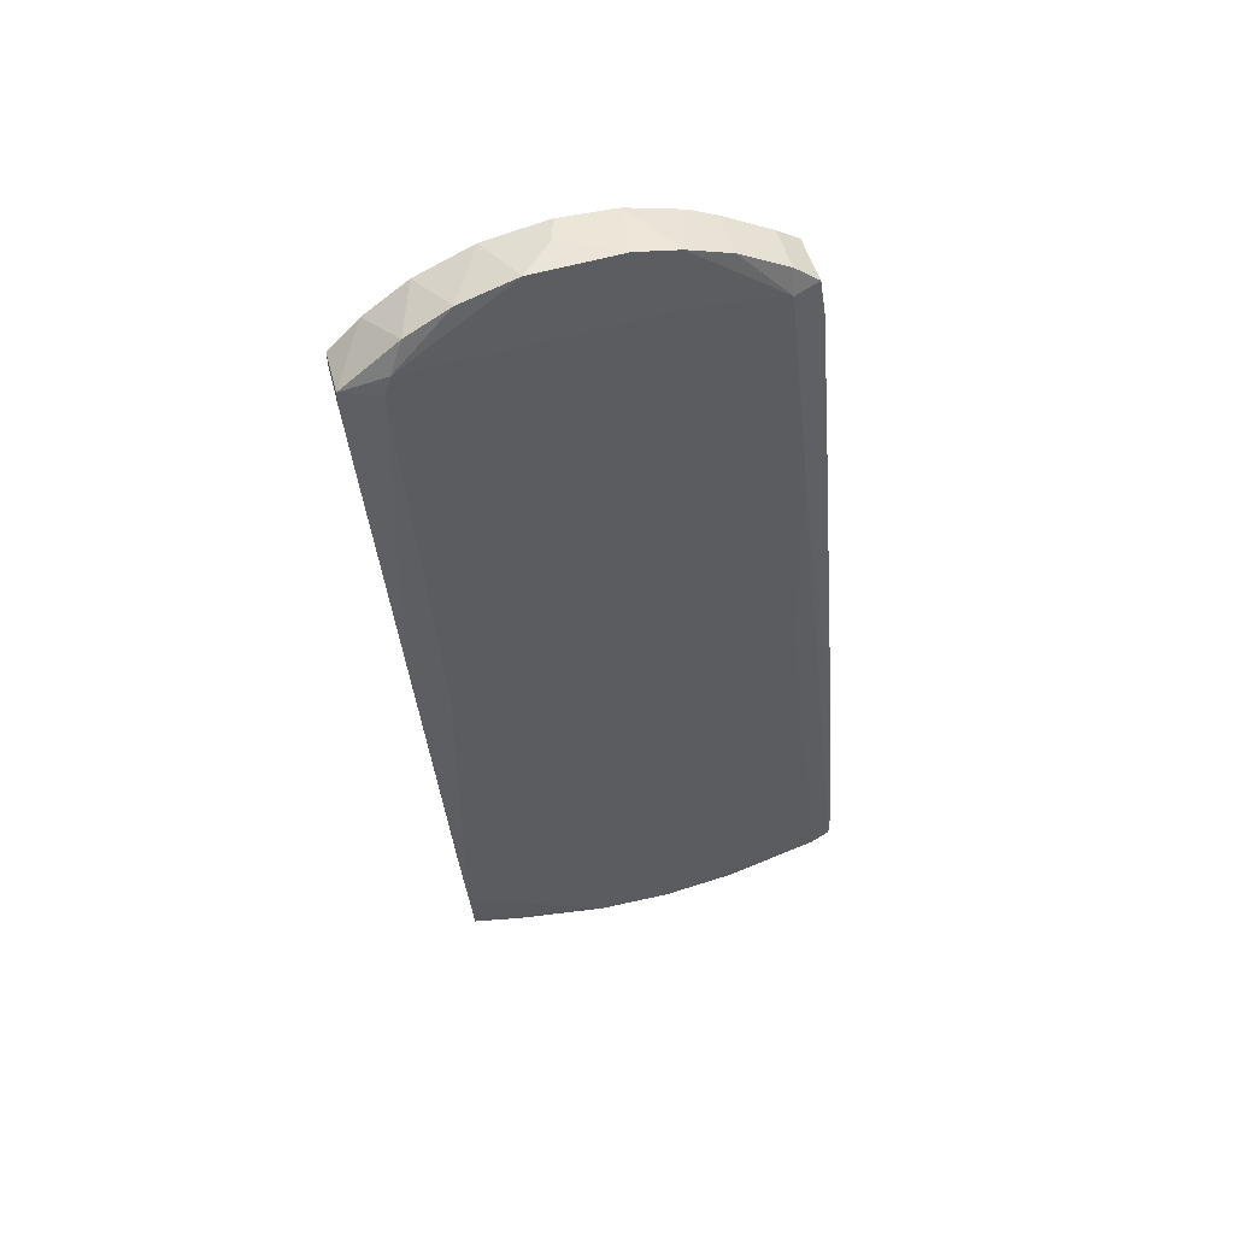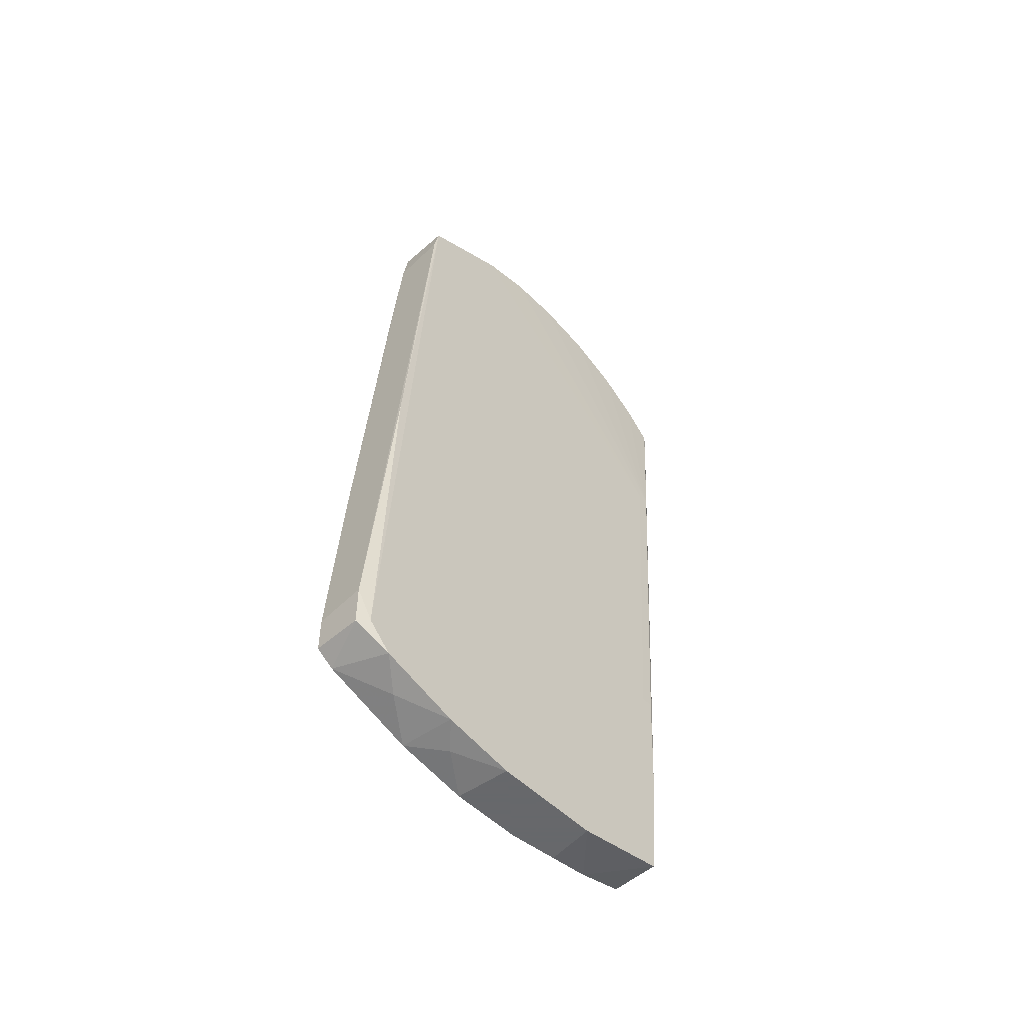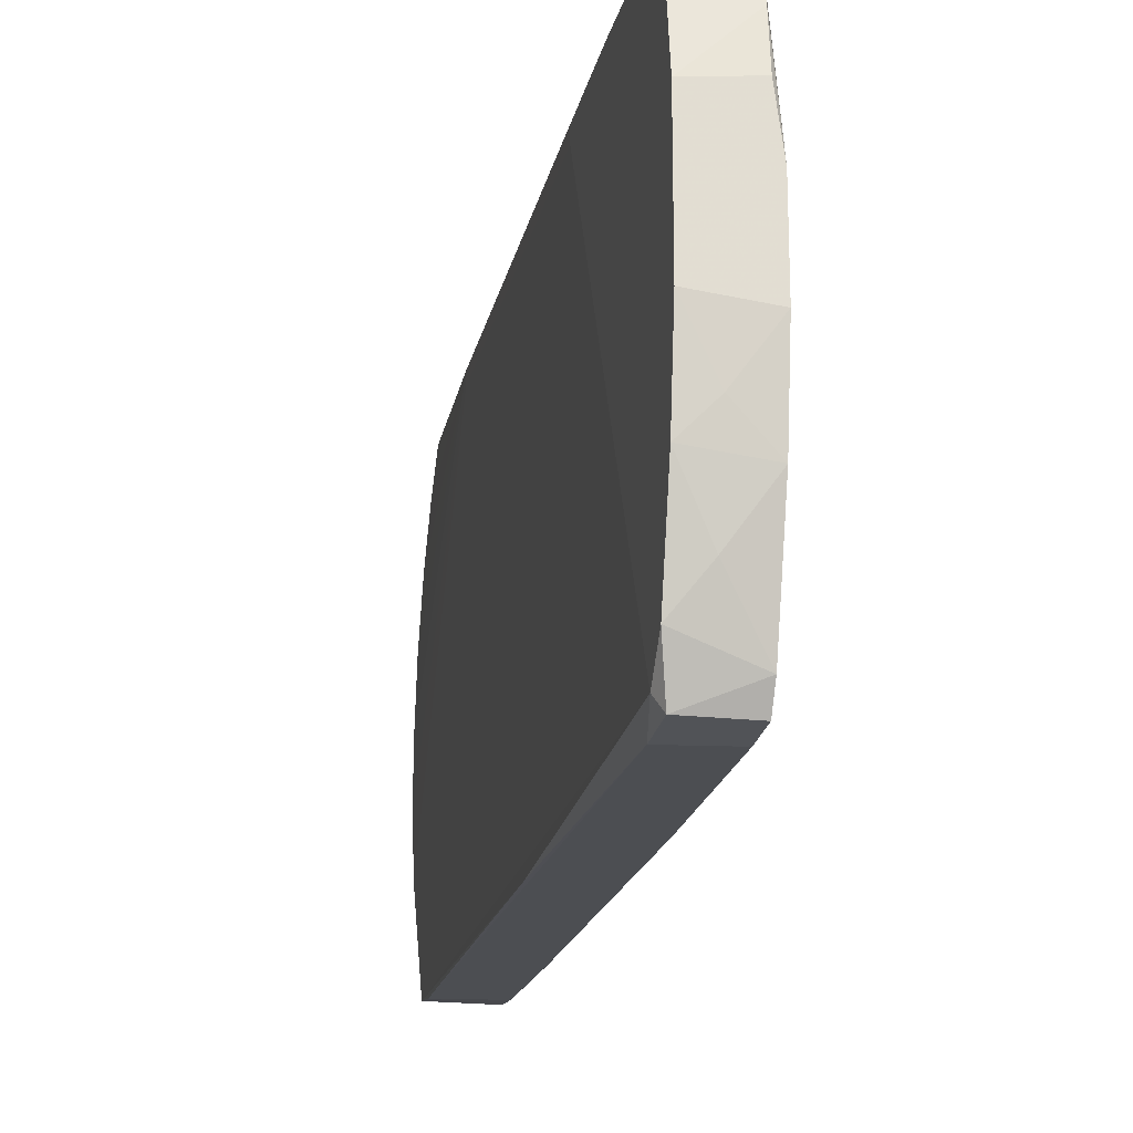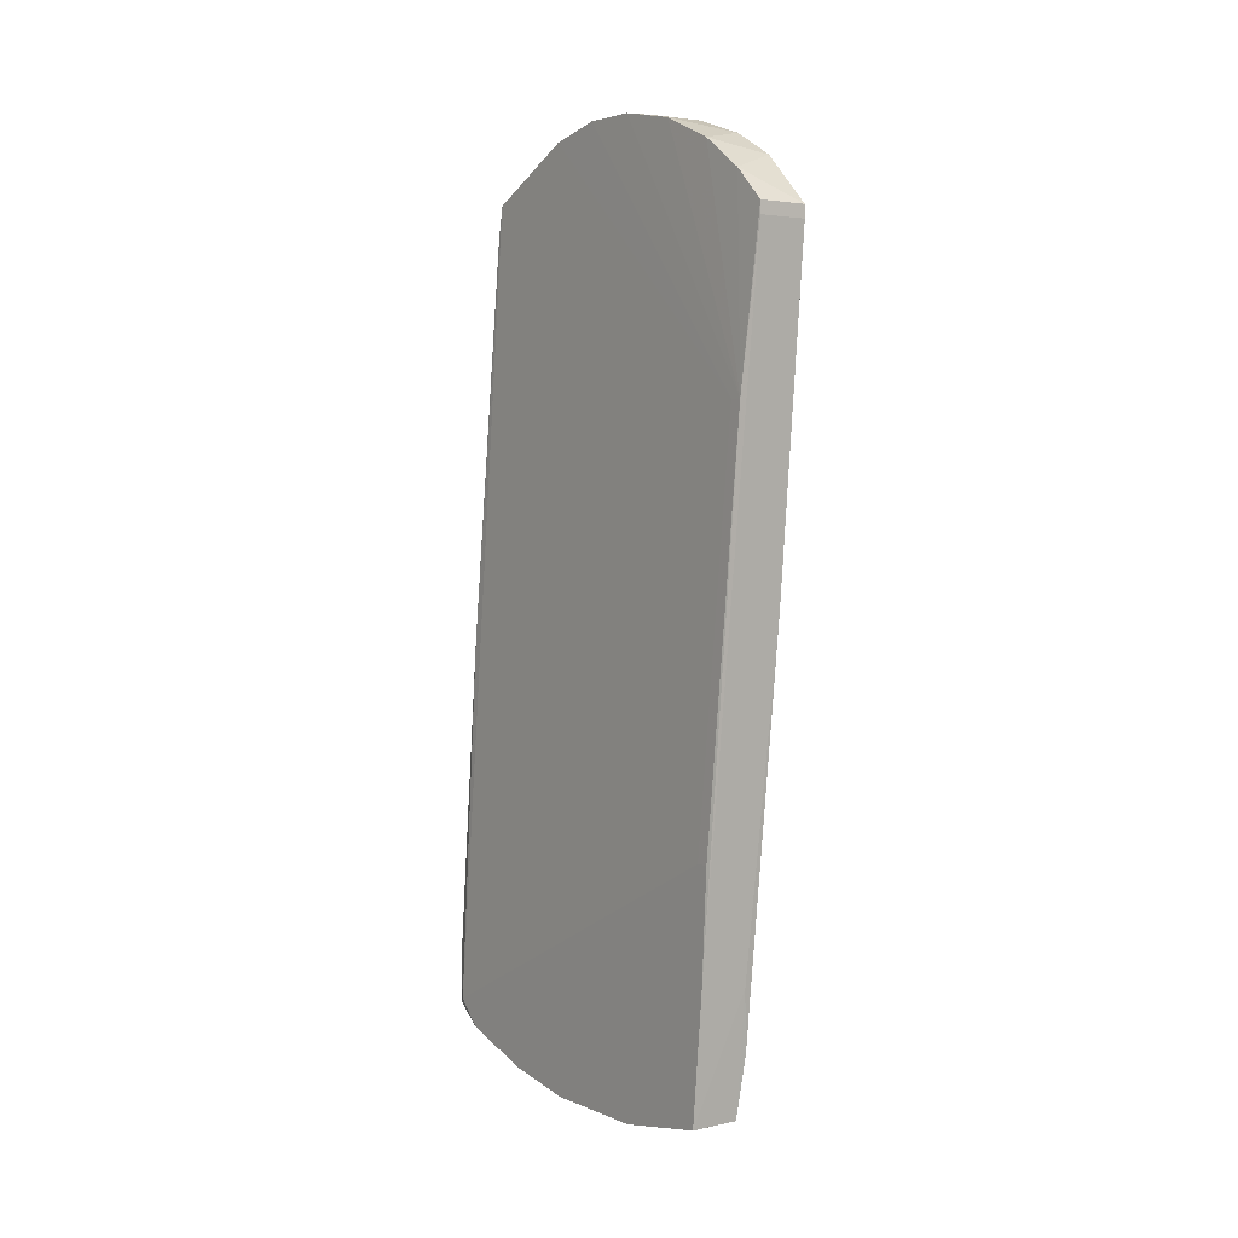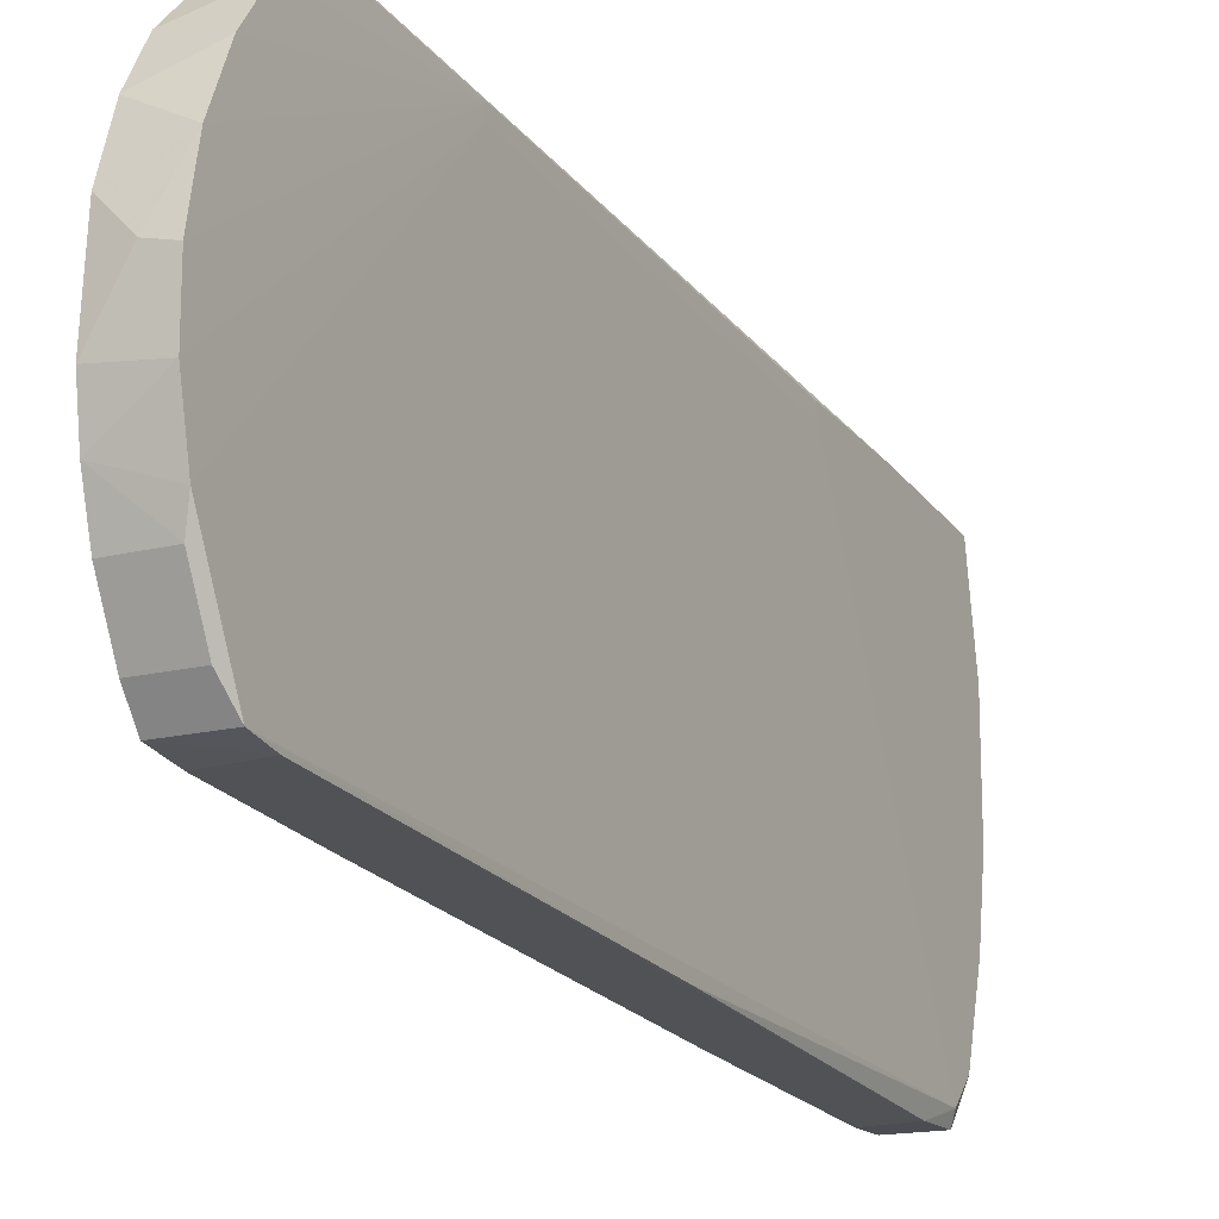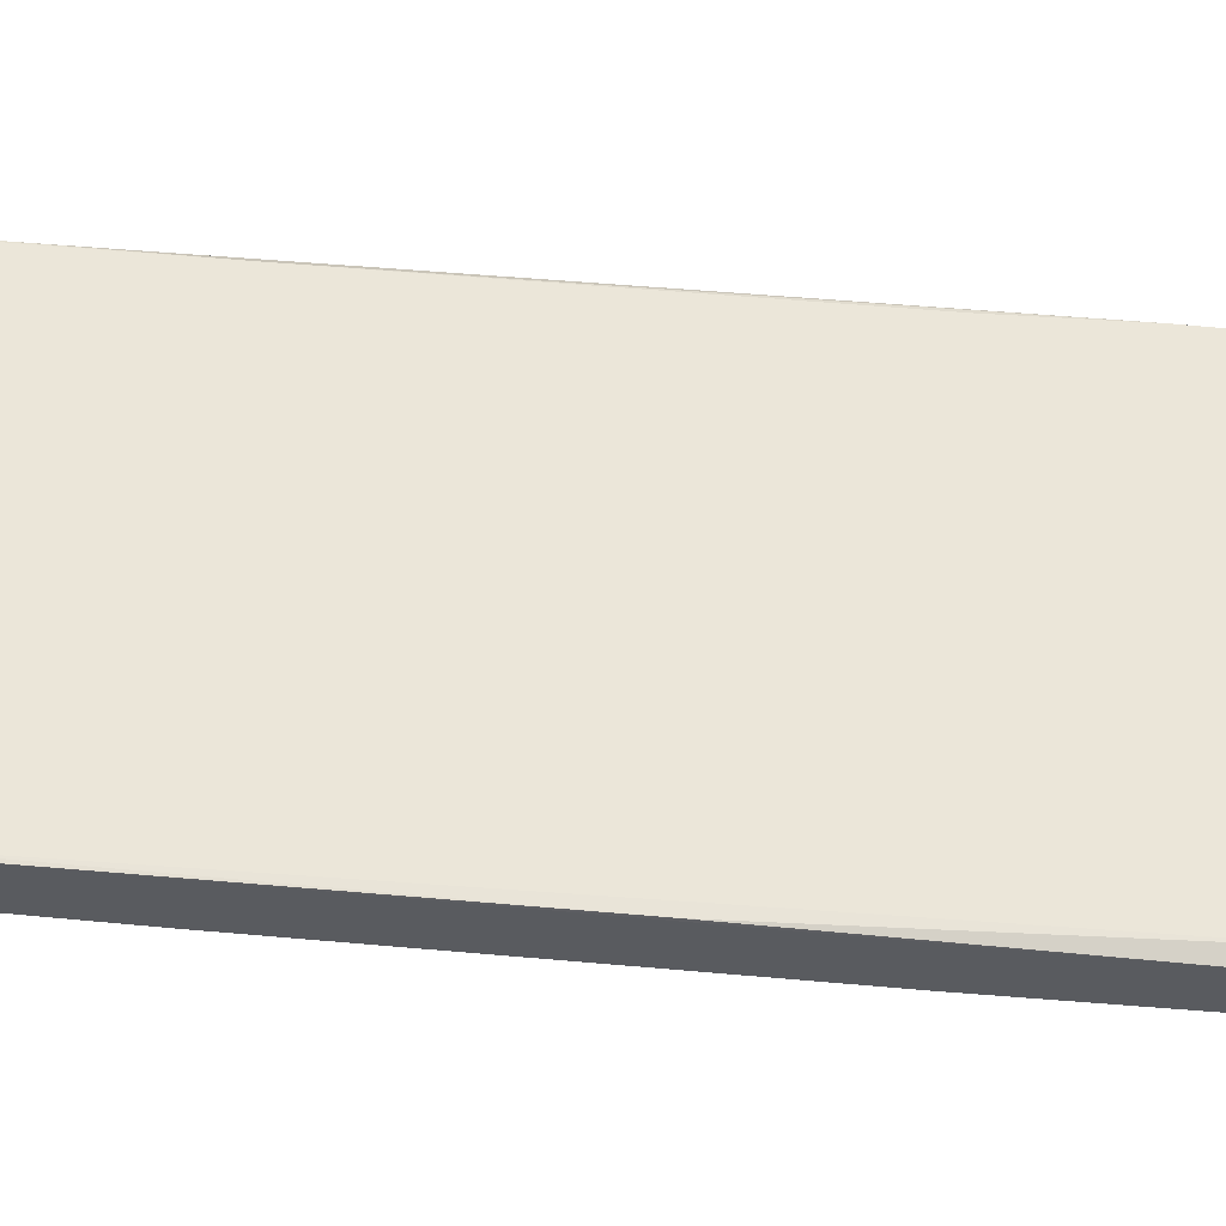
<metadata>
{"format":"obj","ext":"obj","renderer":"f3d","projection":"perspective","resolution":1024,"background":"white","views":[{"elev":48.9,"azim":-104.3,"up":"+Z"},{"elev":-52.3,"azim":43.3,"up":"+Z"},{"elev":-21.9,"azim":169.3,"up":"+Y"},{"elev":3.5,"azim":144.1,"up":"+Z"},{"elev":-16.4,"azim":27.1,"up":"+Y"},{"elev":-33.0,"azim":89.1,"up":"+Y"}]}
</metadata>
<code>
v 0.00117 -0.01624 -0.04256
v 0.00117 -0.009105 -0.04434
v -0.002401 -0.02101 -0.01637
v -0.002401 0.02006 0.001478
v -0.002401 0.02304 0.03422
v -0.002401 0.02304 0.0354
v 0.003551 0.01589 -0.04316
v 0.003551 0.01708 -0.03065
v 0.003551 -0.004344 -0.04494
v 0.003551 0.01648 -0.01994
v 0.003551 0.01767 -0.01994
v 0.003551 -0.01922 -0.04137
v 0.003551 -0.01149 -0.04374
v 0.003551 0.006369 -0.04494
v 0.003551 -0.0216 -0.03898
v -2e-05 0.005176 0.04494
v 0.002361 0.01589 0.04137
v 0.002361 -0.000773 0.04494
v 0.002361 -0.01624 0.03601
v 0.002361 0.02006 0.03839
v 0.002361 -0.01565 0.03898
v 0.002361 0.01053 0.04374
v 0.002361 -0.00613 0.04374
v 0.002361 0.004584 0.04494
v 0.002361 0.02304 0.03422
v 0.002361 0.02304 0.03541
v -0.00121 0.01589 -0.04316
v -0.00121 0.01708 -0.03124
v -0.00121 0.006962 -0.04494
v -0.00121 0.01113 -0.04434
v 0.001765 -0.01327 0.04077
v 0.001765 -0.008508 0.04316
v -0.001806 -0.02101 -0.04077
v -0.001806 0.01648 -0.0372
v -0.001806 -0.004937 -0.04494
v -0.001806 -0.0228 -0.036
v -0.001806 -0.0228 -0.03958
v -0.001806 -0.01208 -0.04374
v -0.001806 0.002201 -0.04494
v -0.001806 0.0153 -0.03839
v -0.002996 -0.01744 0.02231
v -0.002996 -0.01624 -0.003862
v -0.002996 -0.01624 0.0354
v -0.002996 -0.004344 0.04433
v -0.002996 0.01351 0.04255
v -0.002996 -0.01327 0.04077
v -0.002996 -0.000176 0.04494
v -0.002996 0.01648 -0.003862
v -0.002996 0.01767 0.04017
v -0.002996 -0.01565 0.03898
v -0.002996 0.008155 -0.008033
v -0.002996 0.008155 0.04433
v -0.002996 -0.008508 0.04315
v 0.002956 0.02006 0.01934
v 0.002956 -0.01982 -0.003273
v 0.002956 -0.0228 -0.03541
v 0.002956 -0.0228 -0.03958
v 0.002956 0.02125 0.01934
v -0.003592 -0.01327 0.03838
v -0.003592 -0.01565 0.01814
v -0.003592 0.0147 0.03244
v -0.003592 -0.005533 0.03898
v -0.003592 0.01887 0.03719
v -0.003592 0.01946 0.0354
f 13 12 1
f 12 33 1
f 38 13 1
f 33 38 1
f 9 13 2
f 35 9 2
f 13 38 2
f 38 35 2
f 43 3 19
f 3 56 19
f 3 37 36
f 56 3 36
f 60 37 3
f 3 43 41
f 60 3 41
f 28 4 5
f 4 64 5
f 34 4 28
f 34 48 4
f 48 64 4
f 6 25 5
f 64 6 5
f 25 28 5
f 26 6 20
f 6 49 20
f 6 26 25
f 49 6 63
f 6 64 63
f 11 7 8
f 8 7 28
f 7 12 9
f 7 9 14
f 12 7 11
f 7 14 30
f 7 27 28
f 27 7 30
f 58 11 8
f 25 8 28
f 25 58 8
f 9 12 13
f 9 39 14
f 9 35 39
f 15 11 10
f 11 58 10
f 21 15 10
f 23 21 10
f 23 10 54
f 10 58 54
f 12 11 15
f 57 12 15
f 12 57 33
f 30 14 29
f 14 39 29
f 15 21 55
f 56 15 55
f 56 57 15
f 16 18 24
f 18 16 47
f 22 16 24
f 16 22 52
f 47 16 52
f 49 17 20
f 17 58 20
f 17 45 22
f 58 17 22
f 45 17 49
f 23 18 44
f 18 23 54
f 18 58 24
f 18 47 44
f 58 18 54
f 19 21 50
f 21 19 55
f 43 19 50
f 19 56 55
f 58 26 20
f 21 23 32
f 31 21 32
f 50 21 31
f 58 22 24
f 22 45 52
f 23 44 32
f 26 58 25
f 27 34 28
f 39 27 30
f 34 27 40
f 27 39 40
f 39 30 29
f 31 32 46
f 50 31 46
f 44 53 32
f 32 53 46
f 37 42 33
f 57 37 33
f 42 38 33
f 48 34 40
f 51 35 38
f 35 51 39
f 37 56 36
f 37 60 42
f 37 57 56
f 51 38 42
f 39 51 40
f 51 48 40
f 43 60 41
f 60 51 42
f 59 43 50
f 59 60 43
f 47 59 44
f 59 53 44
f 45 49 63
f 52 45 63
f 59 50 46
f 53 59 46
f 47 52 62
f 59 47 62
f 48 51 61
f 64 48 61
f 51 60 61
f 52 63 62
f 59 64 60
f 63 59 62
f 64 59 63
f 60 64 61

</code>
